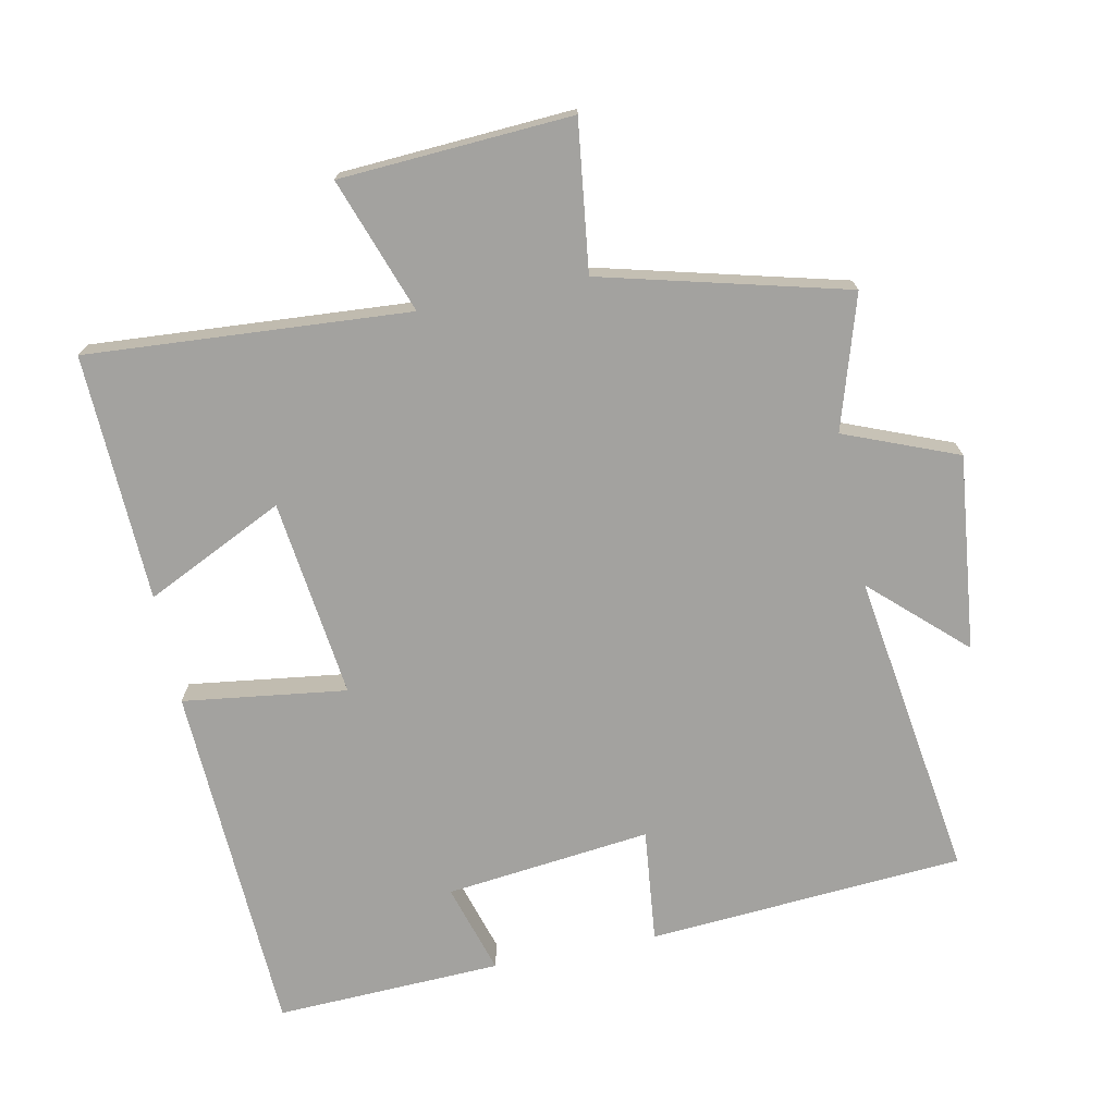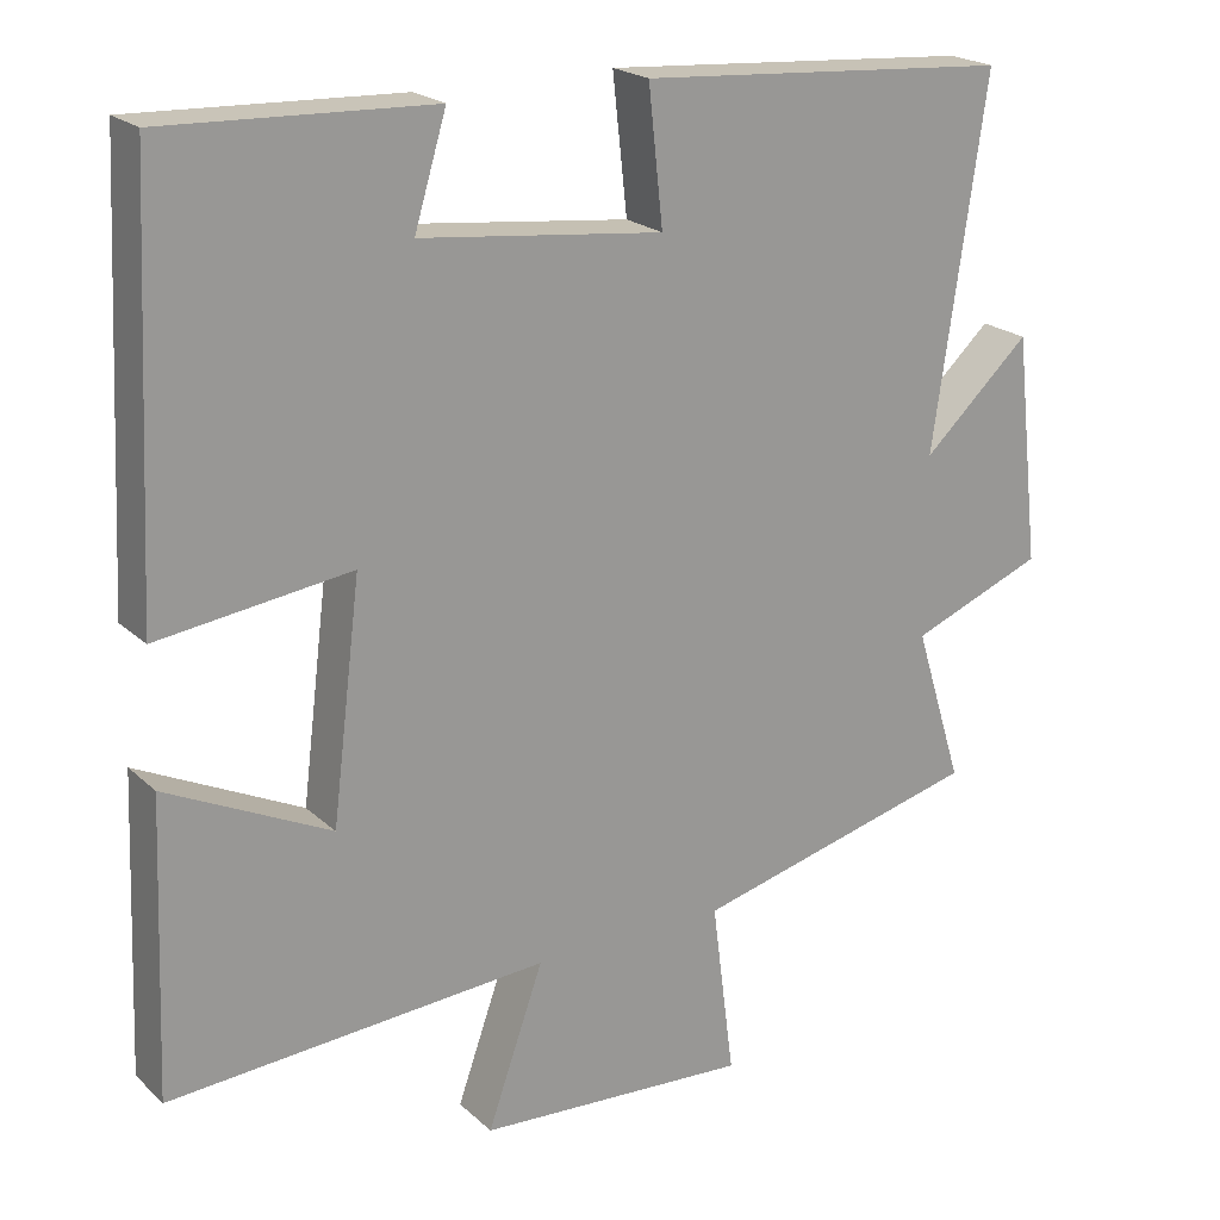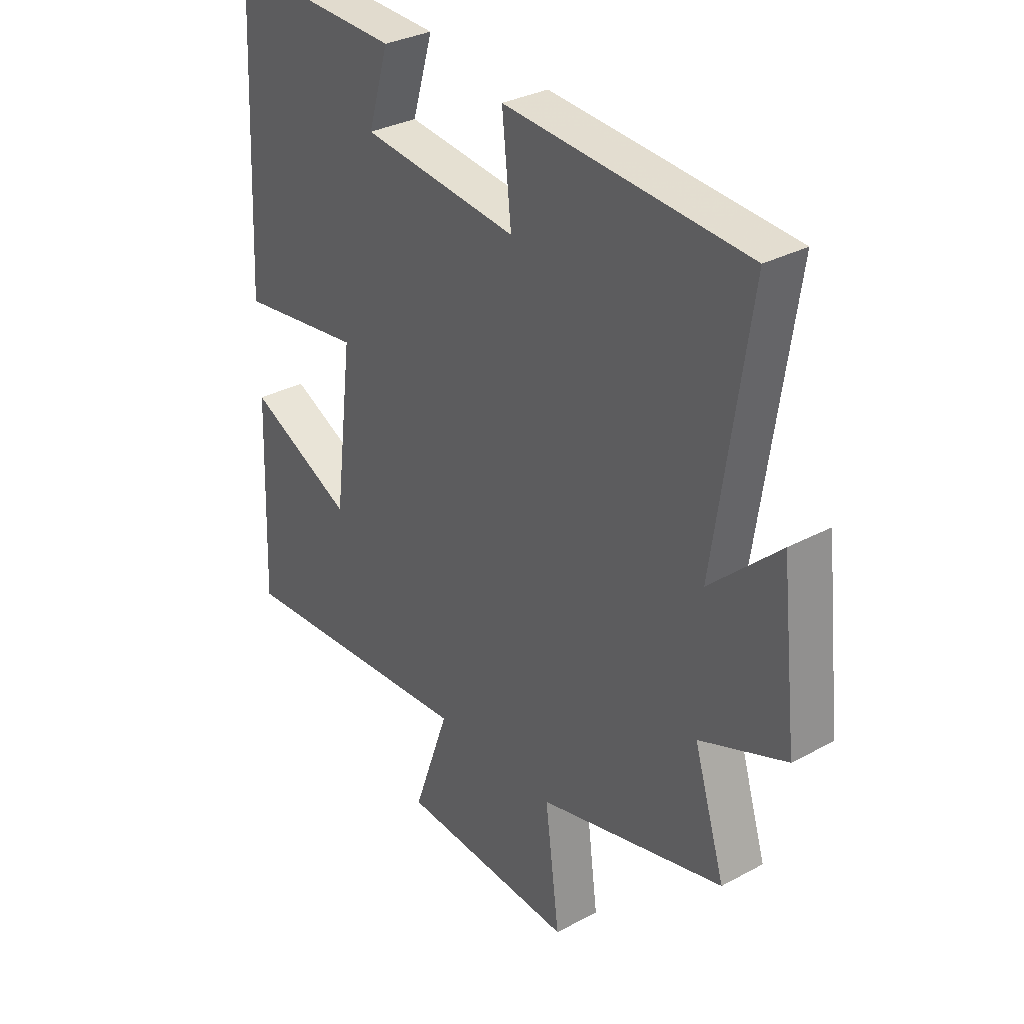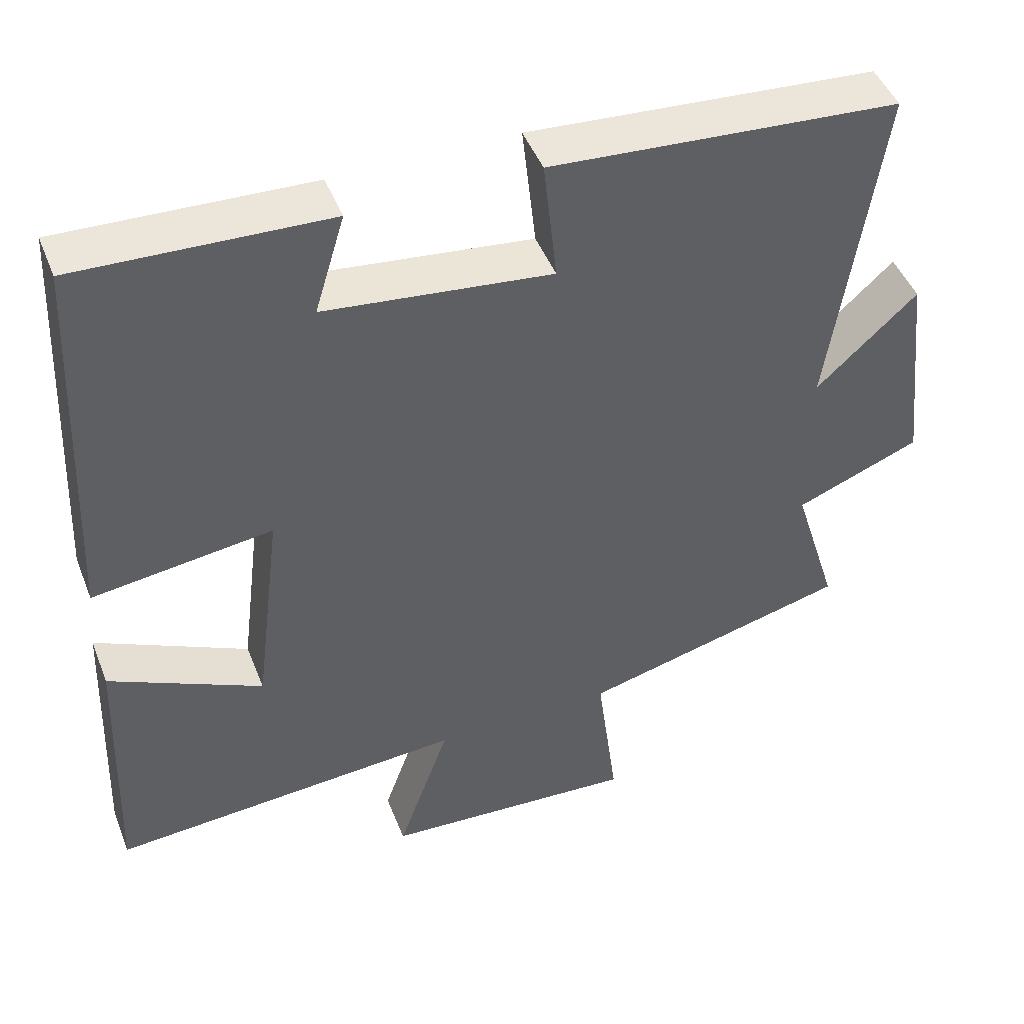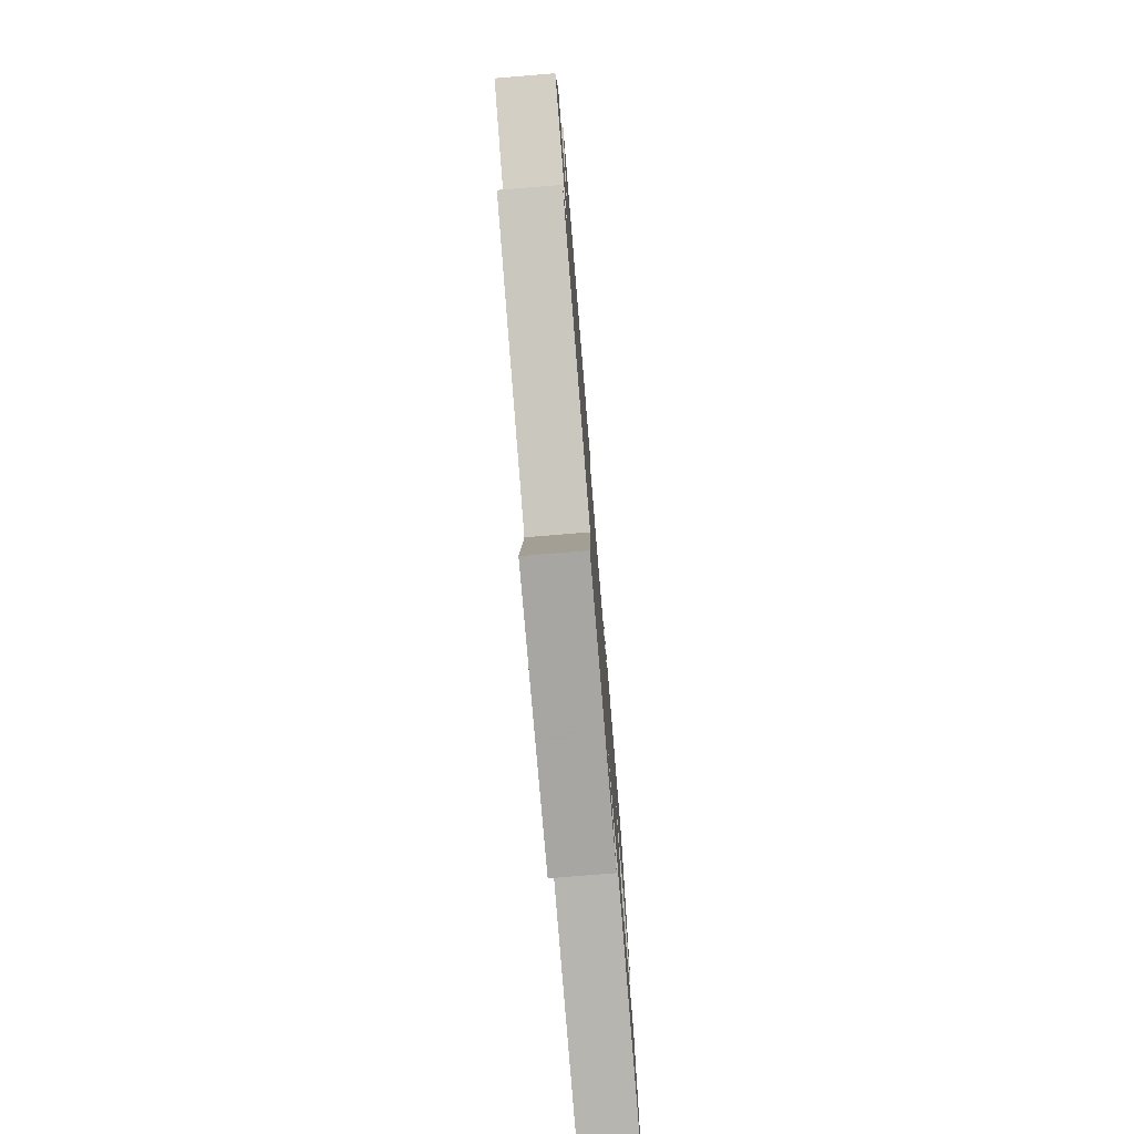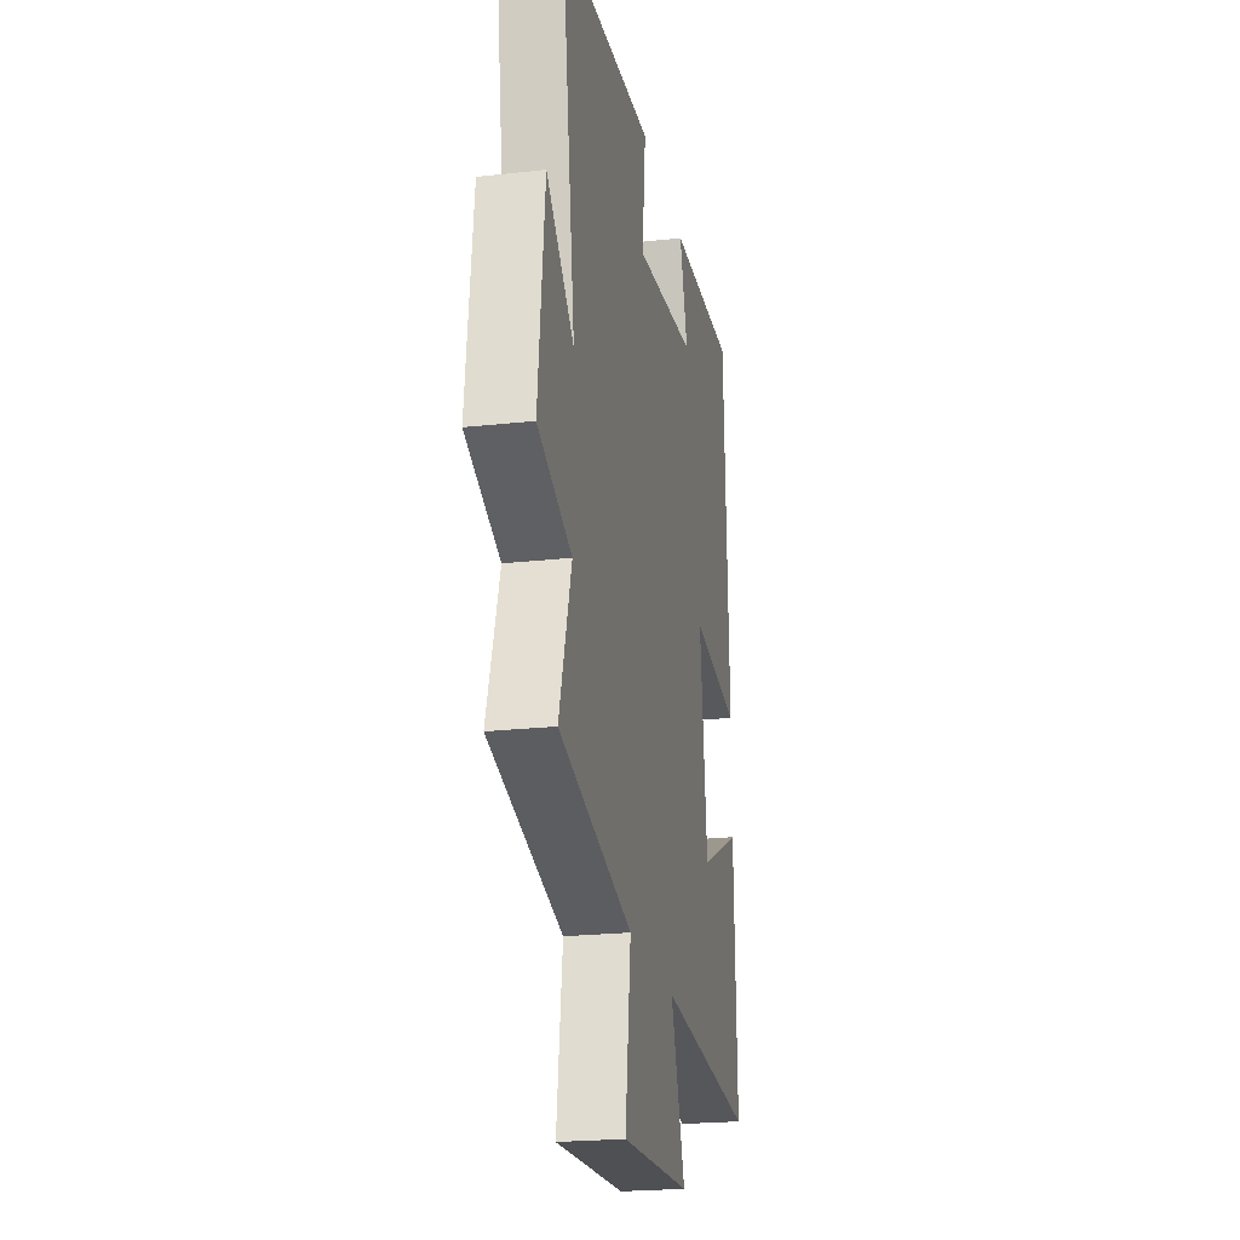
<metadata>
{"format":"obj","ext":"obj","renderer":"f3d","projection":"perspective","resolution":1024,"background":"white","views":[{"elev":-72.6,"azim":-168.5,"up":"+Y"},{"elev":21.1,"azim":147.3,"up":"+Z"},{"elev":31.8,"azim":-127.3,"up":"+Z"},{"elev":46.4,"azim":159.1,"up":"+Z"},{"elev":-77.3,"azim":-85.3,"up":"+Z"},{"elev":-22.5,"azim":-79.1,"up":"+Z"}]}
</metadata>
<code>
v -0.56 0.07 -0.408
v -0.5 0.07 -0.213
v -0.666 0.07 -0.147
v -0.634 0.07 0.139
v -0.5 0.07 0.015
v -0.566 0.07 0.467
v -0.102 0.07 0.5
v -0.12 0.07 0.333
v 0.182 0.07 0.367
v 0.142 0.07 0.5
v 0.475 0.07 0.513
v 0.5 0.07 -0.008
v 0.26 0.07 0.024
v 0.296 0.07 -0.268
v 0.5 0.07 -0.17
v 0.514 0.07 -0.533
v 0.041 0.07 -0.5
v 0.111 0.07 -0.698
v -0.229 0.07 -0.718
v -0.201 0.07 -0.5
v -0.56 0 -0.408
v -0.5 0 -0.213
v -0.666 0 -0.147
v -0.634 0 0.139
v -0.5 0 0.015
v -0.566 0 0.467
v -0.102 0 0.5
v -0.12 0 0.333
v 0.182 0 0.367
v 0.142 0 0.5
v 0.475 0 0.513
v 0.5 0 -0.008
v 0.26 0 0.024
v 0.296 0 -0.268
v 0.5 0 -0.17
v 0.514 0 -0.533
v 0.041 0 -0.5
v 0.111 0 -0.698
v -0.229 0 -0.718
v -0.201 0 -0.5
f 17 18 19 20
f 17 20 1 2
f 14 15 16 17
f 13 14 17 2
f 11 12 13
f 9 10 11
f 9 11 13 2
f 5 6 7 8
f 5 8 9 2
f 2 3 4 5
f 40 39 38 37
f 22 21 40 37
f 37 36 35 34
f 22 37 34 33
f 33 32 31
f 31 30 29
f 22 33 31 29
f 28 27 26 25
f 22 29 28 25
f 25 24 23 22
f 1 21 22 2
f 2 22 23 3
f 3 23 24 4
f 4 24 25 5
f 5 25 26 6
f 6 26 27 7
f 7 27 28 8
f 8 28 29 9
f 9 29 30 10
f 10 30 31 11
f 11 31 32 12
f 12 32 33 13
f 13 33 34 14
f 14 34 35 15
f 15 35 36 16
f 16 36 37 17
f 17 37 38 18
f 18 38 39 19
f 19 39 40 20
f 20 40 21 1

</code>
